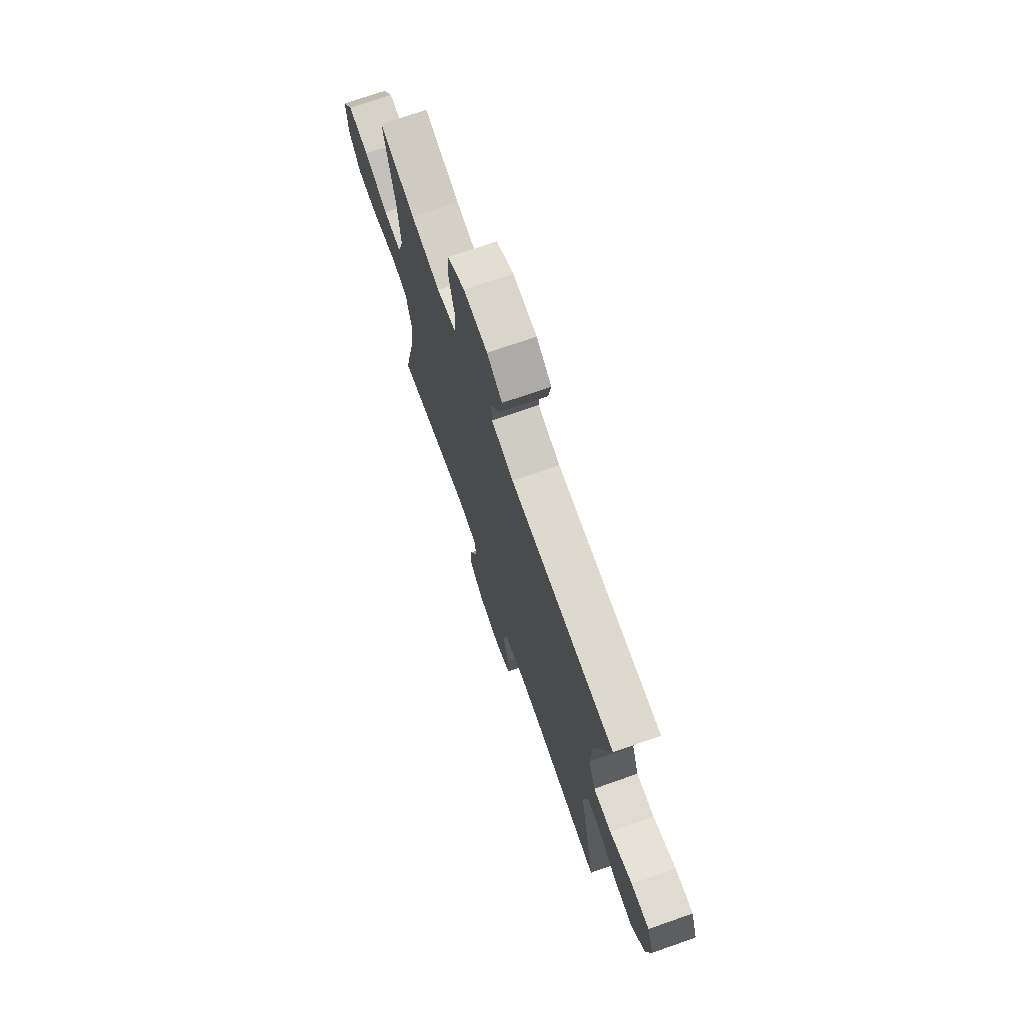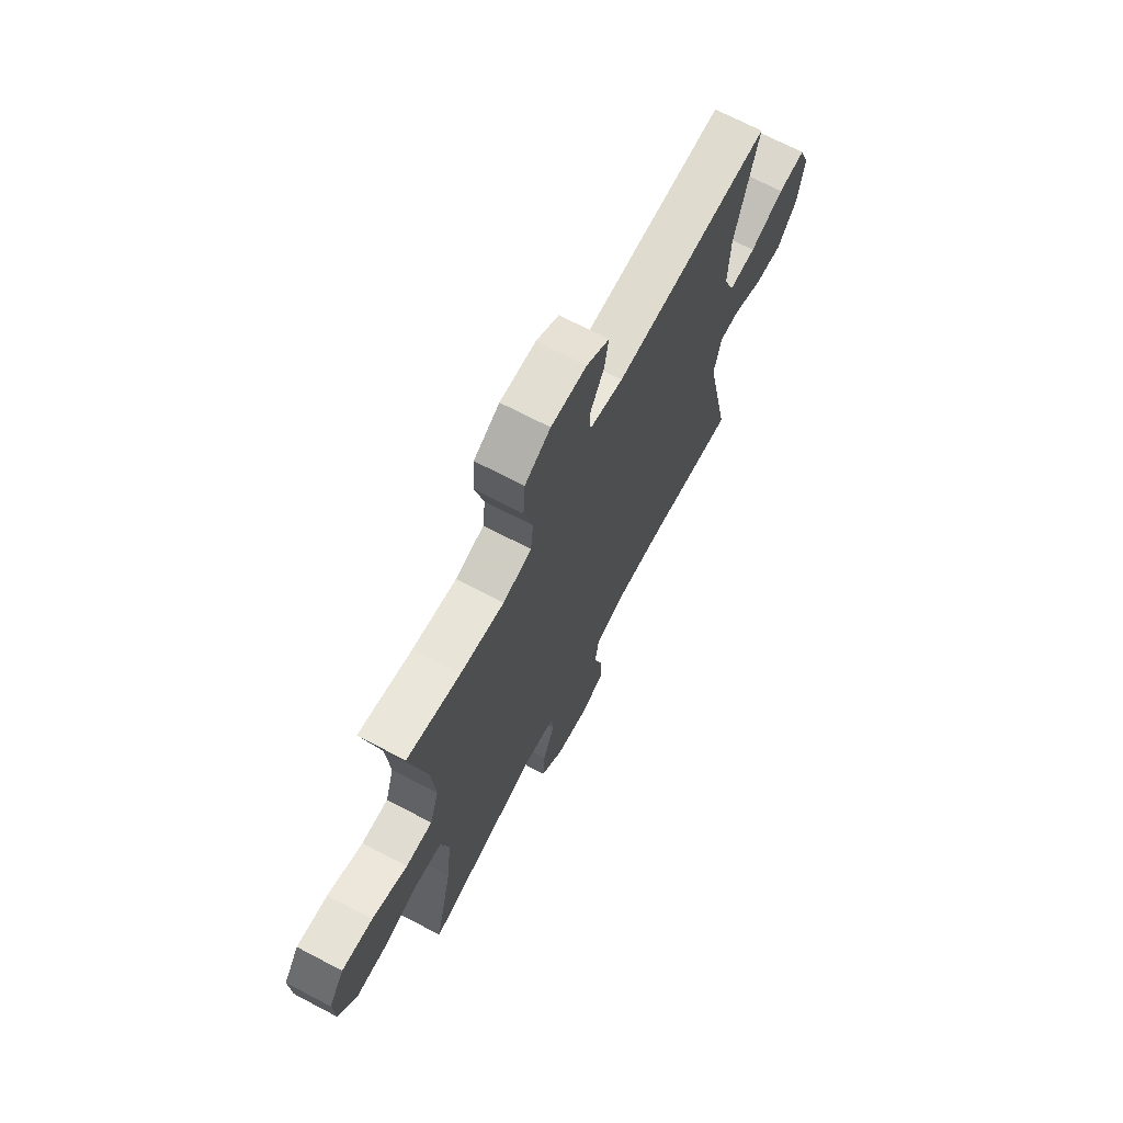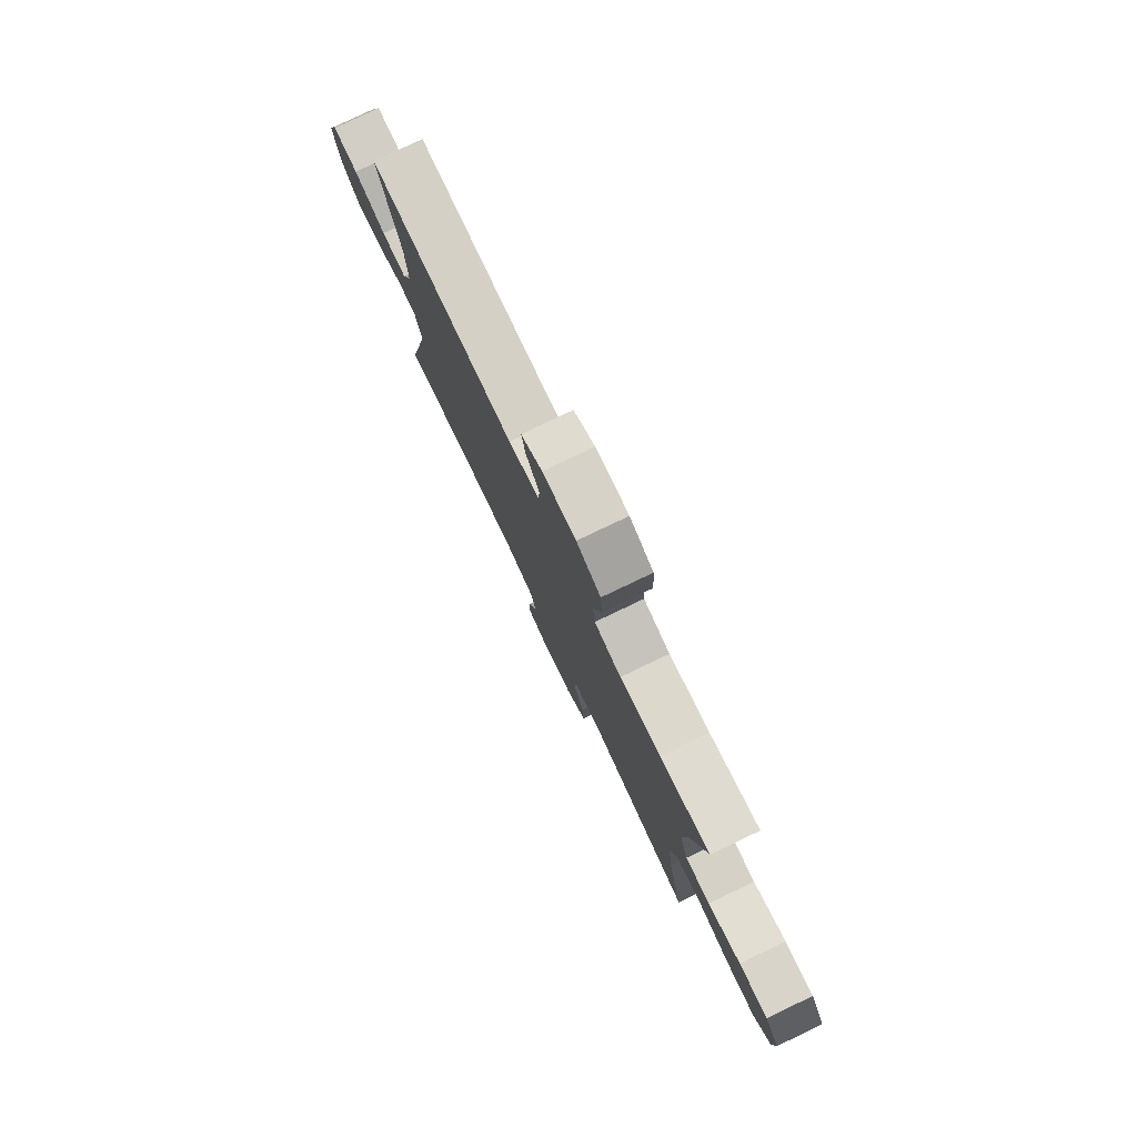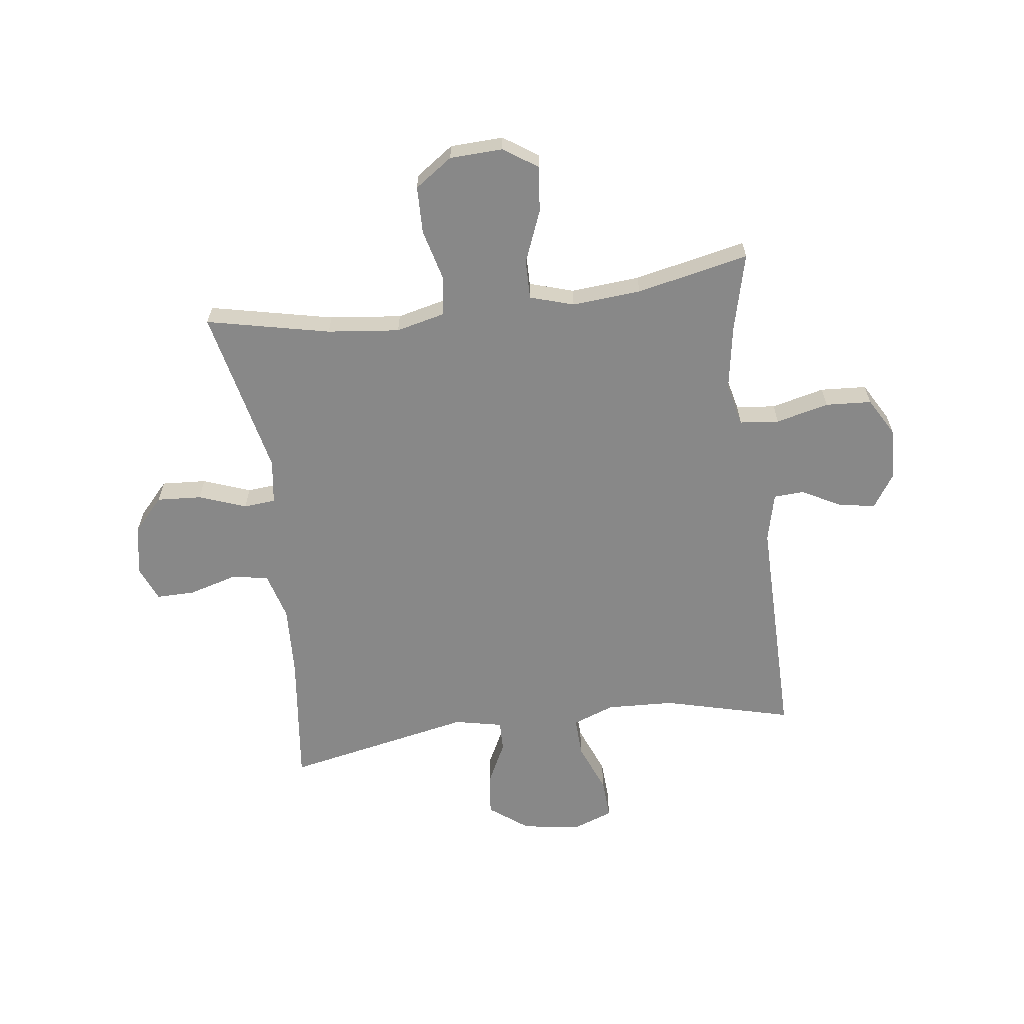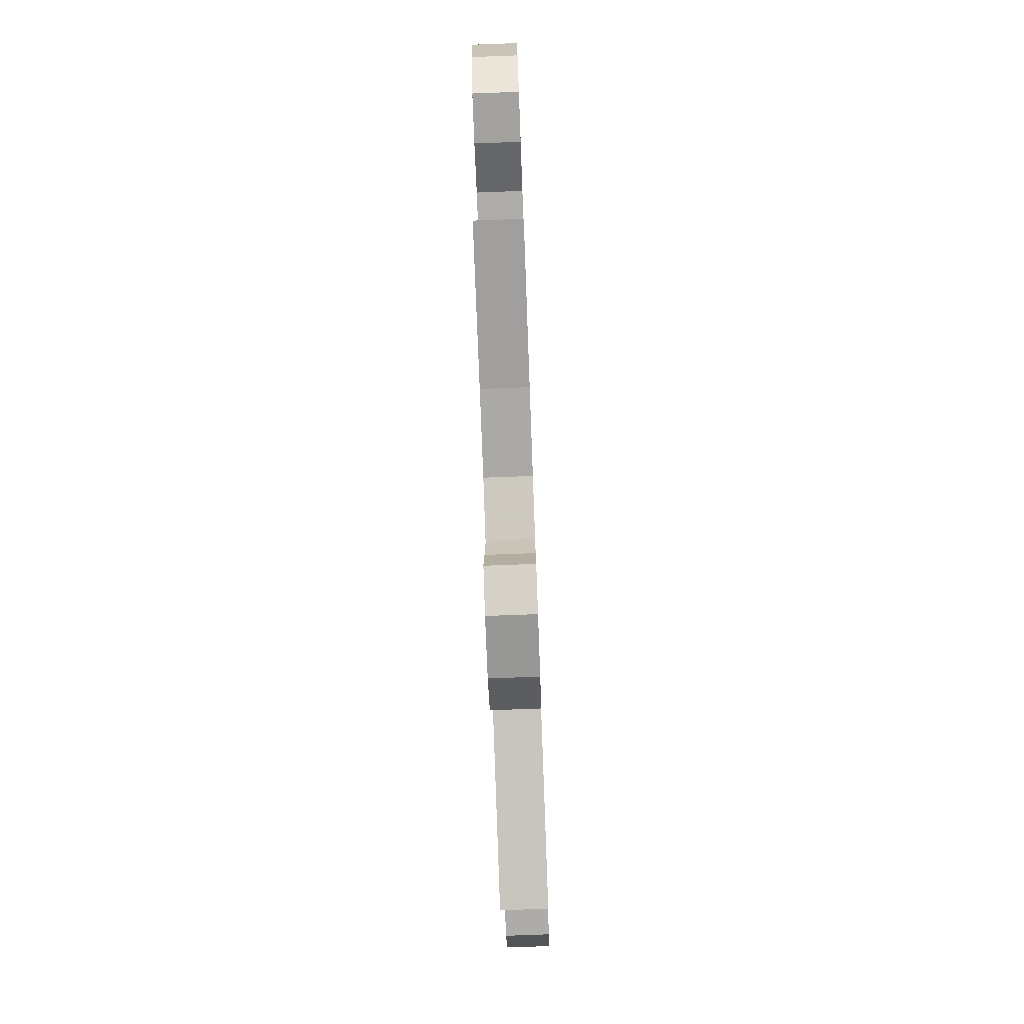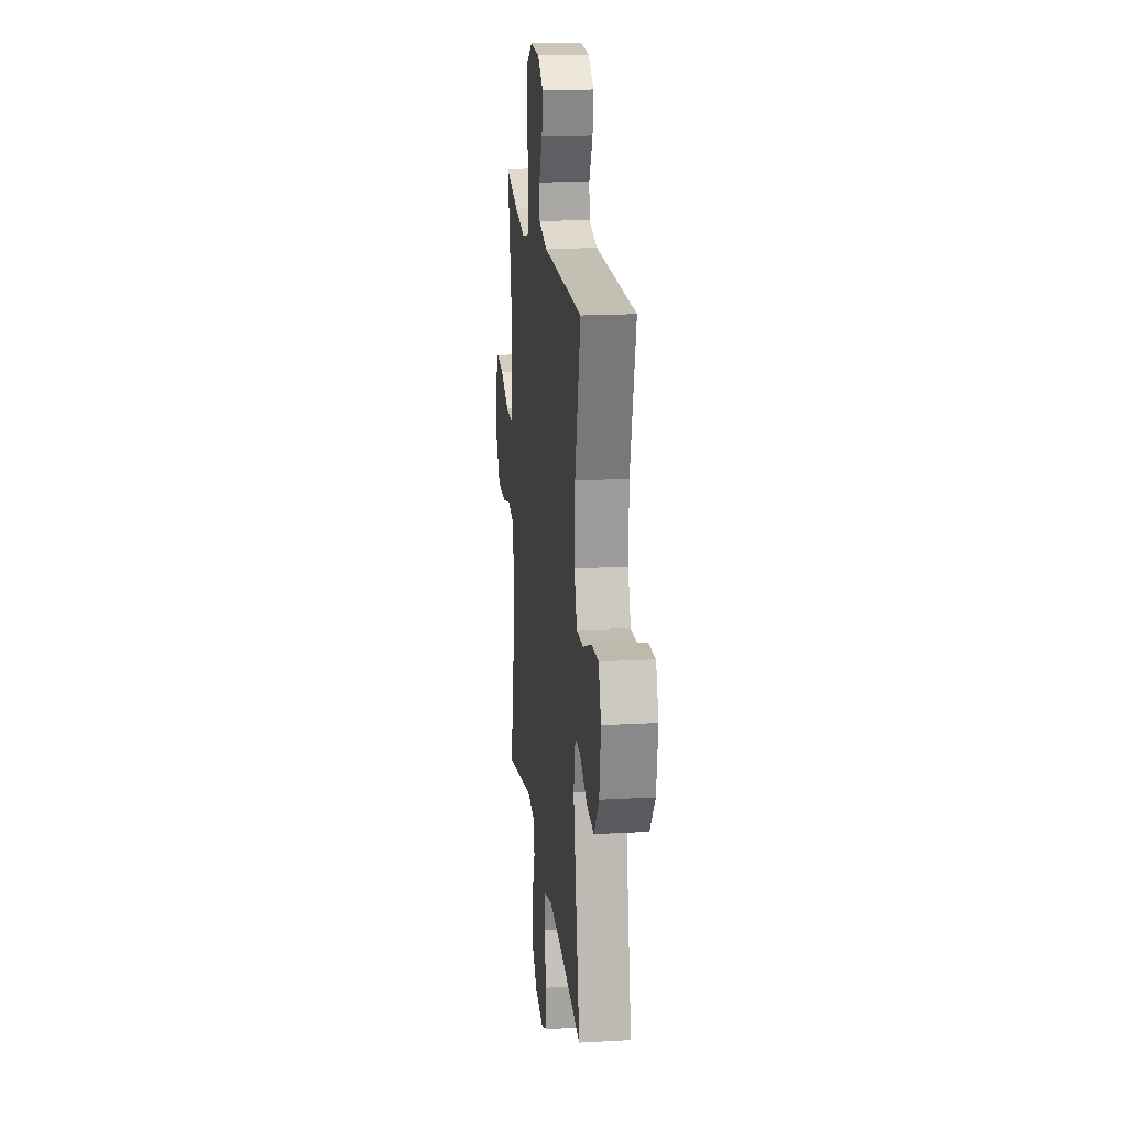
<metadata>
{"format":"obj","ext":"obj","renderer":"f3d","projection":"perspective","resolution":1024,"background":"white","views":[{"elev":72.5,"azim":70.7,"up":"+Z"},{"elev":69.9,"azim":-62.3,"up":"+Z"},{"elev":79.8,"azim":-115.5,"up":"+Z"},{"elev":-62.7,"azim":-82.6,"up":"+Y"},{"elev":-78.1,"azim":92.1,"up":"+Z"},{"elev":18.4,"azim":83.8,"up":"+Z"}]}
</metadata>
<code>
v 0.5 0.07 0.5
v 0.441 0.07 0.271
v 0.436 0.07 0.151
v 0.464 0.07 0.076
v 0.535 0.07 0.079
v 0.625 0.07 0.115
v 0.697 0.07 0.119
v 0.724 0.07 0.047
v 0.708 0.07 -0.057
v 0.656 0.07 -0.126
v 0.581 0.07 -0.118
v 0.504 0.07 -0.08
v 0.449 0.07 -0.079
v 0.431 0.07 -0.165
v 0.5 0.07 -0.5
v 0.262 0.07 -0.472
v 0.134 0.07 -0.466
v 0.048 0.07 -0.49
v 0.038 0.07 -0.557
v 0.062 0.07 -0.641
v 0.063 0.07 -0.71
v 0.001 0.07 -0.736
v -0.089 0.07 -0.72
v -0.149 0.07 -0.666
v -0.144 0.07 -0.586
v -0.113 0.07 -0.502
v -0.118 0.07 -0.445
v -0.198 0.07 -0.434
v -0.5 0.07 -0.5
v -0.452 0.07 -0.28
v -0.438 0.07 -0.152
v -0.459 0.07 -0.065
v -0.528 0.07 -0.054
v -0.621 0.07 -0.078
v -0.706 0.07 -0.076
v -0.753 0.07 -0.009
v -0.757 0.07 0.085
v -0.716 0.07 0.146
v -0.634 0.07 0.137
v -0.541 0.07 0.1
v -0.471 0.07 0.099
v -0.447 0.07 0.177
v -0.457 0.07 0.3
v -0.5 0.07 0.5
v -0.359 0.07 0.465
v -0.244 0.07 0.446
v -0.168 0.07 0.464
v -0.161 0.07 0.534
v -0.184 0.07 0.628
v -0.179 0.07 0.71
v -0.111 0.07 0.749
v -0.017 0.07 0.745
v 0.043 0.07 0.706
v 0.032 0.07 0.641
v -0.005 0.07 0.571
v -0.002 0.07 0.517
v 0.086 0.07 0.496
v 0.5 0 0.5
v 0.441 0 0.271
v 0.436 0 0.151
v 0.464 0 0.076
v 0.535 0 0.079
v 0.625 0 0.115
v 0.697 0 0.119
v 0.724 0 0.047
v 0.708 0 -0.057
v 0.656 0 -0.126
v 0.581 0 -0.118
v 0.504 0 -0.08
v 0.449 0 -0.079
v 0.431 0 -0.165
v 0.5 0 -0.5
v 0.262 0 -0.472
v 0.134 0 -0.466
v 0.048 0 -0.49
v 0.038 0 -0.557
v 0.062 0 -0.641
v 0.063 0 -0.71
v 0.001 0 -0.736
v -0.089 0 -0.72
v -0.149 0 -0.666
v -0.144 0 -0.586
v -0.113 0 -0.502
v -0.118 0 -0.445
v -0.198 0 -0.434
v -0.5 0 -0.5
v -0.452 0 -0.28
v -0.438 0 -0.152
v -0.459 0 -0.065
v -0.528 0 -0.054
v -0.621 0 -0.078
v -0.706 0 -0.076
v -0.753 0 -0.009
v -0.757 0 0.085
v -0.716 0 0.146
v -0.634 0 0.137
v -0.541 0 0.1
v -0.471 0 0.099
v -0.447 0 0.177
v -0.457 0 0.3
v -0.5 0 0.5
v -0.359 0 0.465
v -0.244 0 0.446
v -0.168 0 0.464
v -0.161 0 0.534
v -0.184 0 0.628
v -0.179 0 0.71
v -0.111 0 0.749
v -0.017 0 0.745
v 0.043 0 0.706
v 0.032 0 0.641
v -0.005 0 0.571
v -0.002 0 0.517
v 0.086 0 0.496
f 53 54 55
f 52 53 55
f 51 52 55
f 50 51 55
f 49 50 55
f 48 49 55
f 47 48 55 56
f 43 44 45
f 42 43 45 46
f 41 42 46 47
f 38 39 40
f 37 38 40
f 36 37 40
f 35 36 40
f 34 35 40
f 33 34 40
f 32 33 40 41
f 47 56 57
f 41 47 57
f 32 41 57
f 31 32 57
f 24 25 26
f 23 24 26
f 22 23 26
f 21 22 26
f 20 21 26
f 19 20 26
f 18 19 26 27
f 17 18 27
f 16 17 27 28
f 14 15 16
f 13 14 16 28
f 10 11 12
f 9 10 12
f 8 9 12
f 7 8 12
f 6 7 12
f 5 6 12
f 4 5 12 13
f 28 29 30
f 13 28 30
f 4 13 30
f 3 4 30
f 30 31 57
f 3 30 57
f 2 3 57
f 1 2 57
f 112 111 110
f 112 110 109
f 112 109 108
f 112 108 107
f 112 107 106
f 112 106 105
f 113 112 105 104
f 102 101 100
f 103 102 100 99
f 104 103 99 98
f 97 96 95
f 97 95 94
f 97 94 93
f 97 93 92
f 97 92 91
f 97 91 90
f 98 97 90 89
f 114 113 104
f 114 104 98
f 114 98 89
f 114 89 88
f 83 82 81
f 83 81 80
f 83 80 79
f 83 79 78
f 83 78 77
f 83 77 76
f 84 83 76 75
f 84 75 74
f 85 84 74 73
f 73 72 71
f 85 73 71 70
f 69 68 67
f 69 67 66
f 69 66 65
f 69 65 64
f 69 64 63
f 69 63 62
f 70 69 62 61
f 87 86 85
f 87 85 70
f 87 70 61
f 87 61 60
f 114 88 87
f 114 87 60
f 114 60 59
f 114 59 58
f 1 58 59 2
f 2 59 60 3
f 3 60 61 4
f 4 61 62 5
f 5 62 63 6
f 6 63 64 7
f 7 64 65 8
f 8 65 66 9
f 9 66 67 10
f 10 67 68 11
f 11 68 69 12
f 12 69 70 13
f 13 70 71 14
f 14 71 72 15
f 15 72 73 16
f 16 73 74 17
f 17 74 75 18
f 18 75 76 19
f 19 76 77 20
f 20 77 78 21
f 21 78 79 22
f 22 79 80 23
f 23 80 81 24
f 24 81 82 25
f 25 82 83 26
f 26 83 84 27
f 27 84 85 28
f 28 85 86 29
f 29 86 87 30
f 30 87 88 31
f 31 88 89 32
f 32 89 90 33
f 33 90 91 34
f 34 91 92 35
f 35 92 93 36
f 36 93 94 37
f 37 94 95 38
f 38 95 96 39
f 39 96 97 40
f 40 97 98 41
f 41 98 99 42
f 42 99 100 43
f 43 100 101 44
f 44 101 102 45
f 45 102 103 46
f 46 103 104 47
f 47 104 105 48
f 48 105 106 49
f 49 106 107 50
f 50 107 108 51
f 51 108 109 52
f 52 109 110 53
f 53 110 111 54
f 54 111 112 55
f 55 112 113 56
f 56 113 114 57
f 57 114 58 1

</code>
